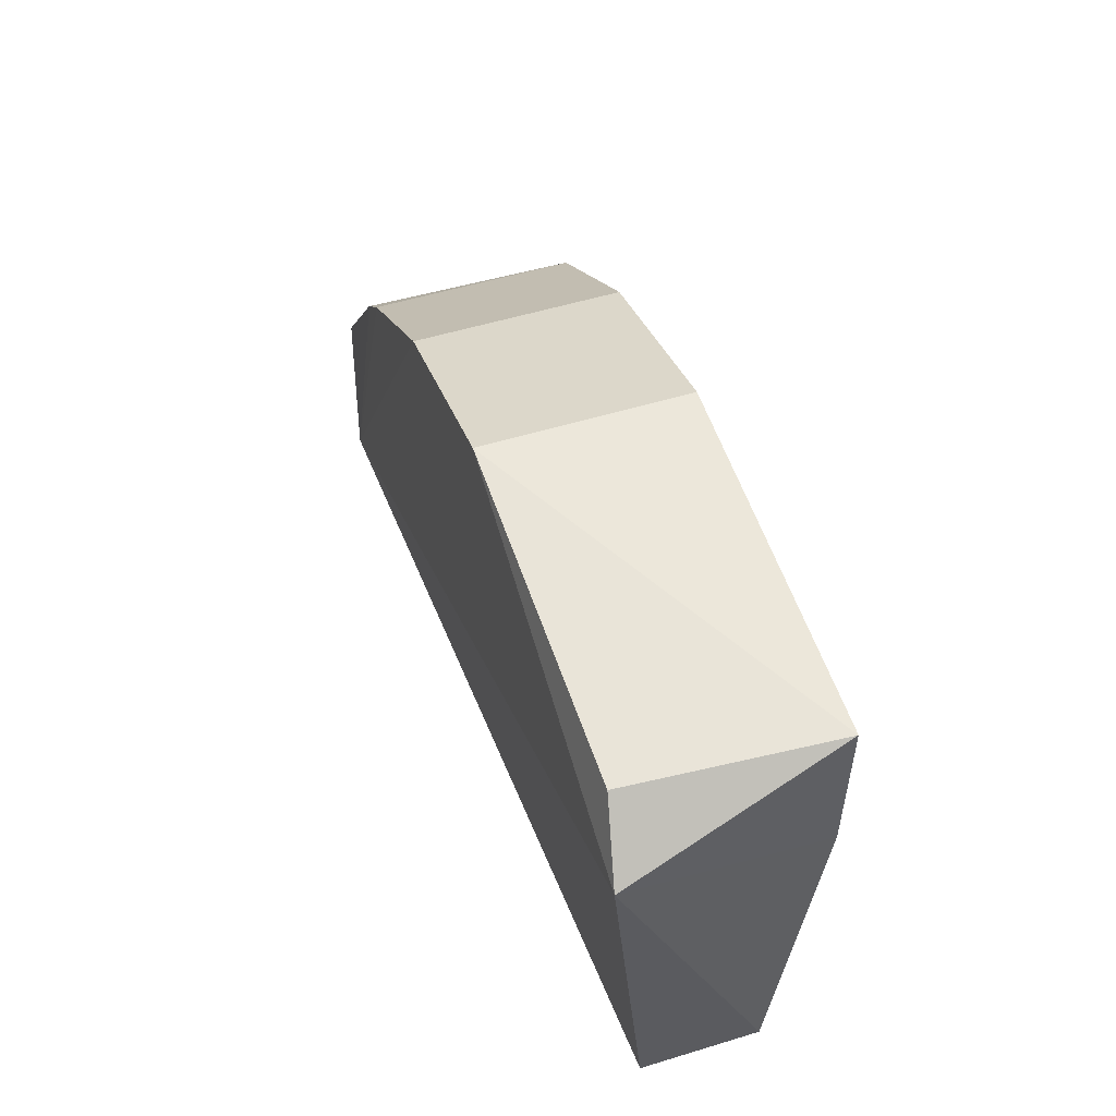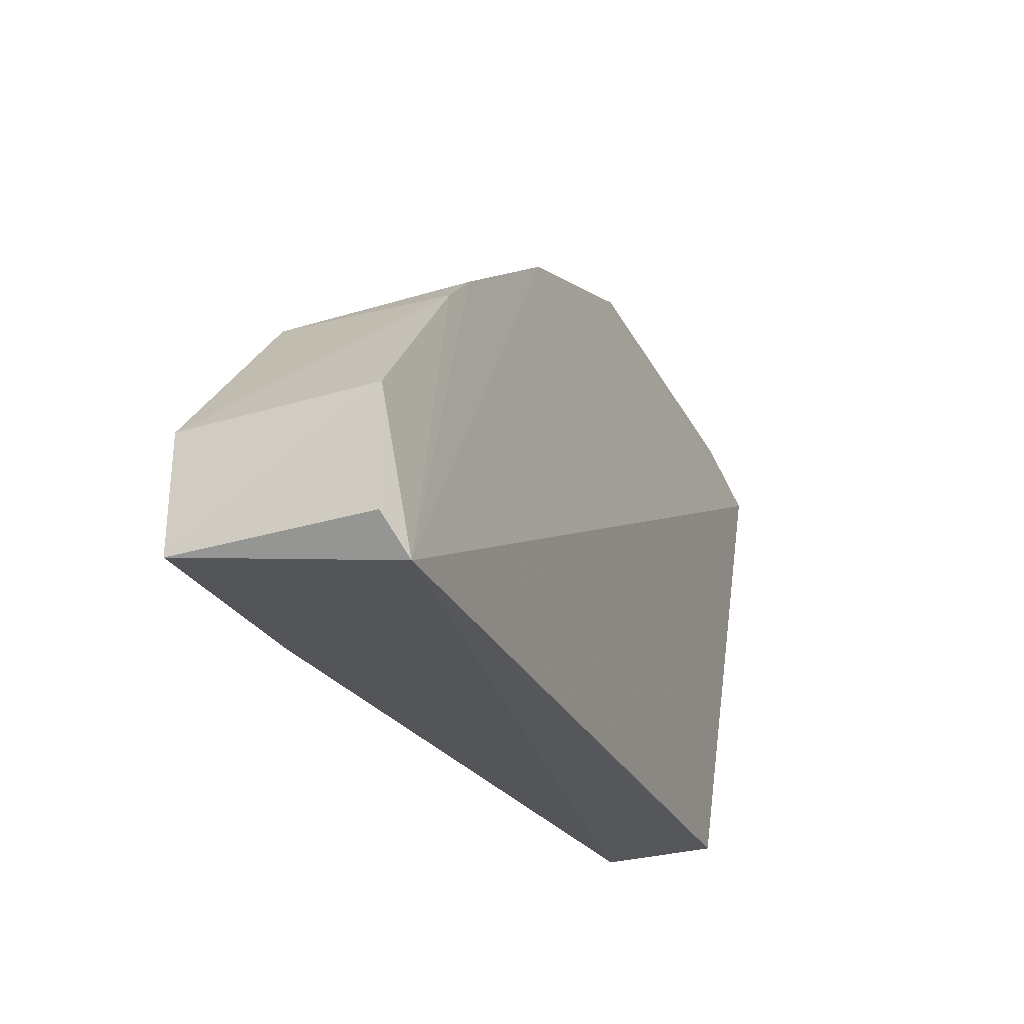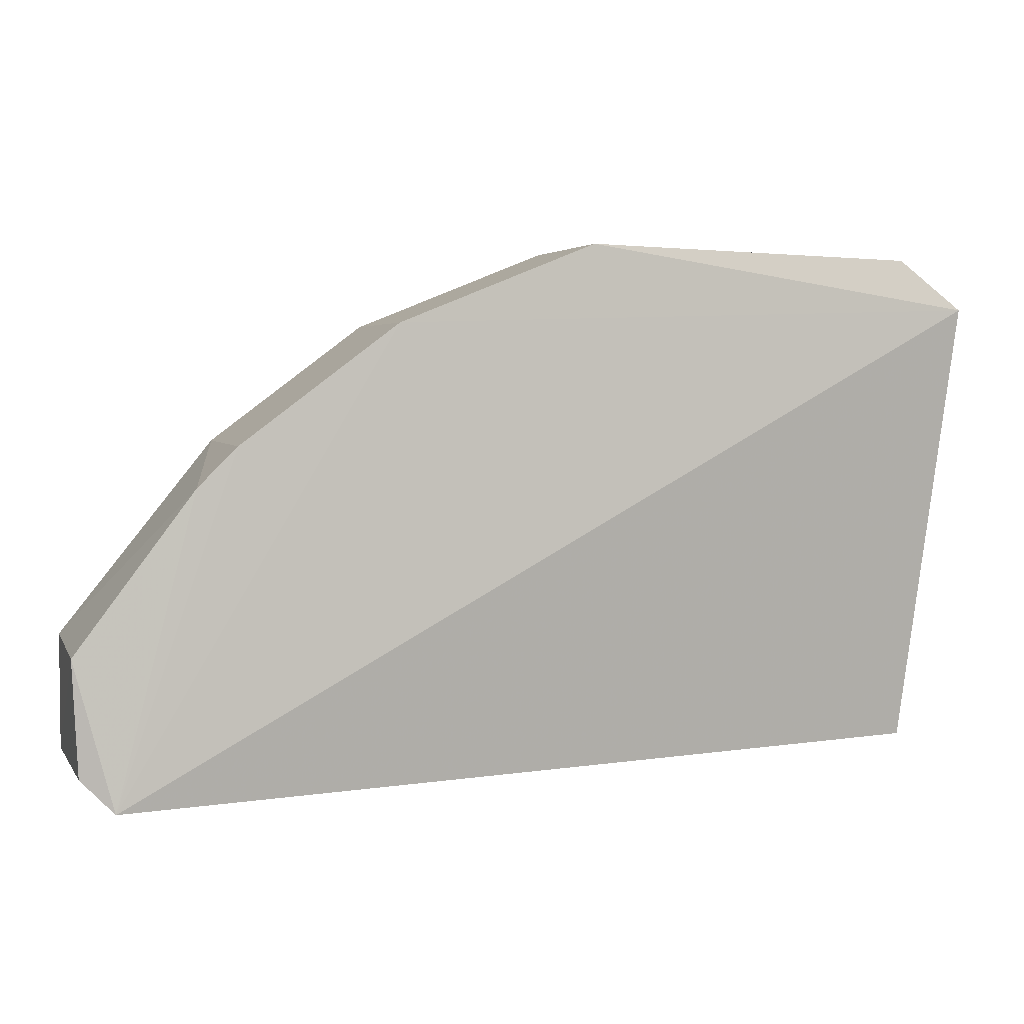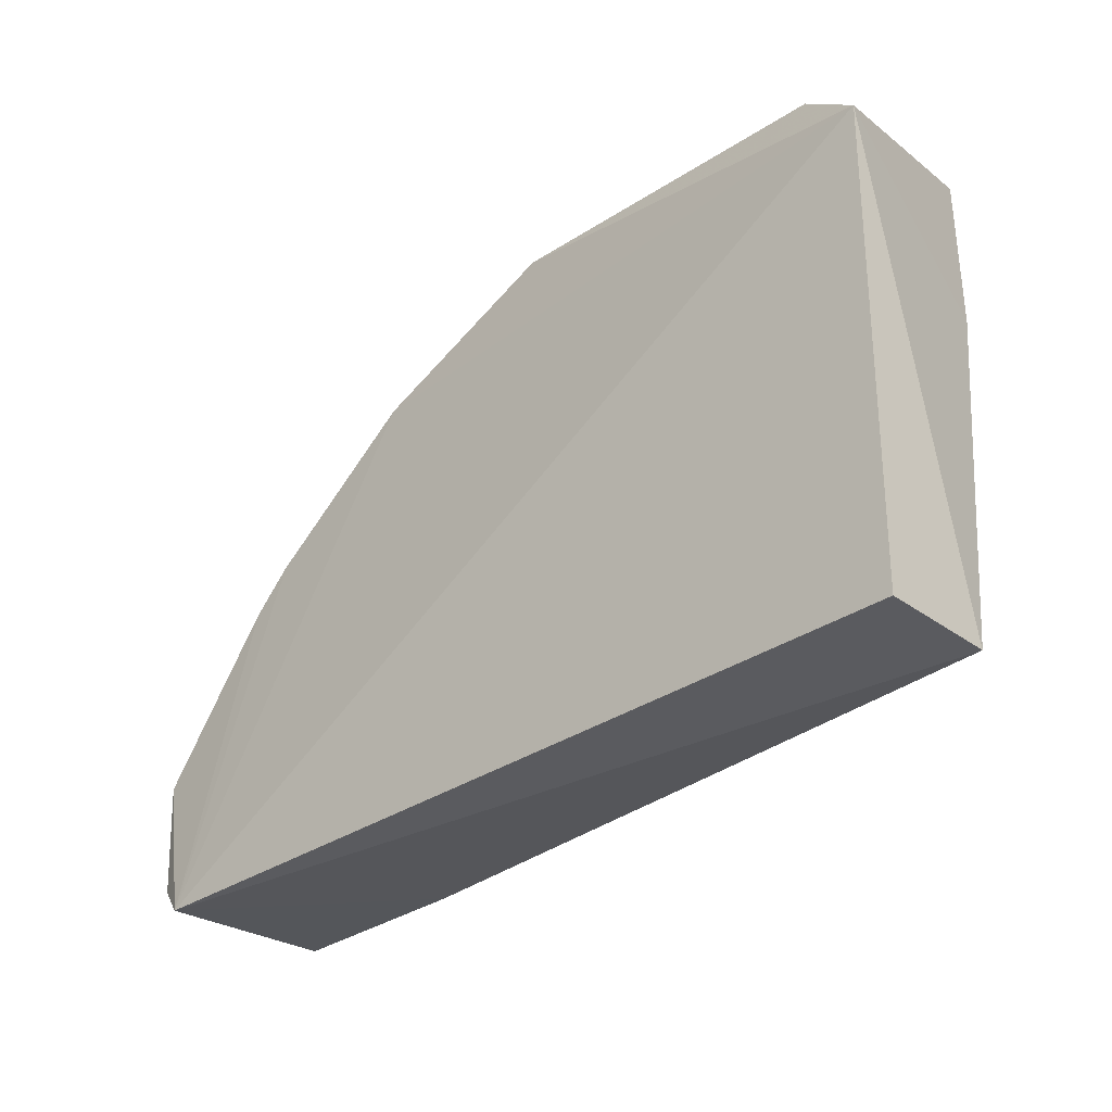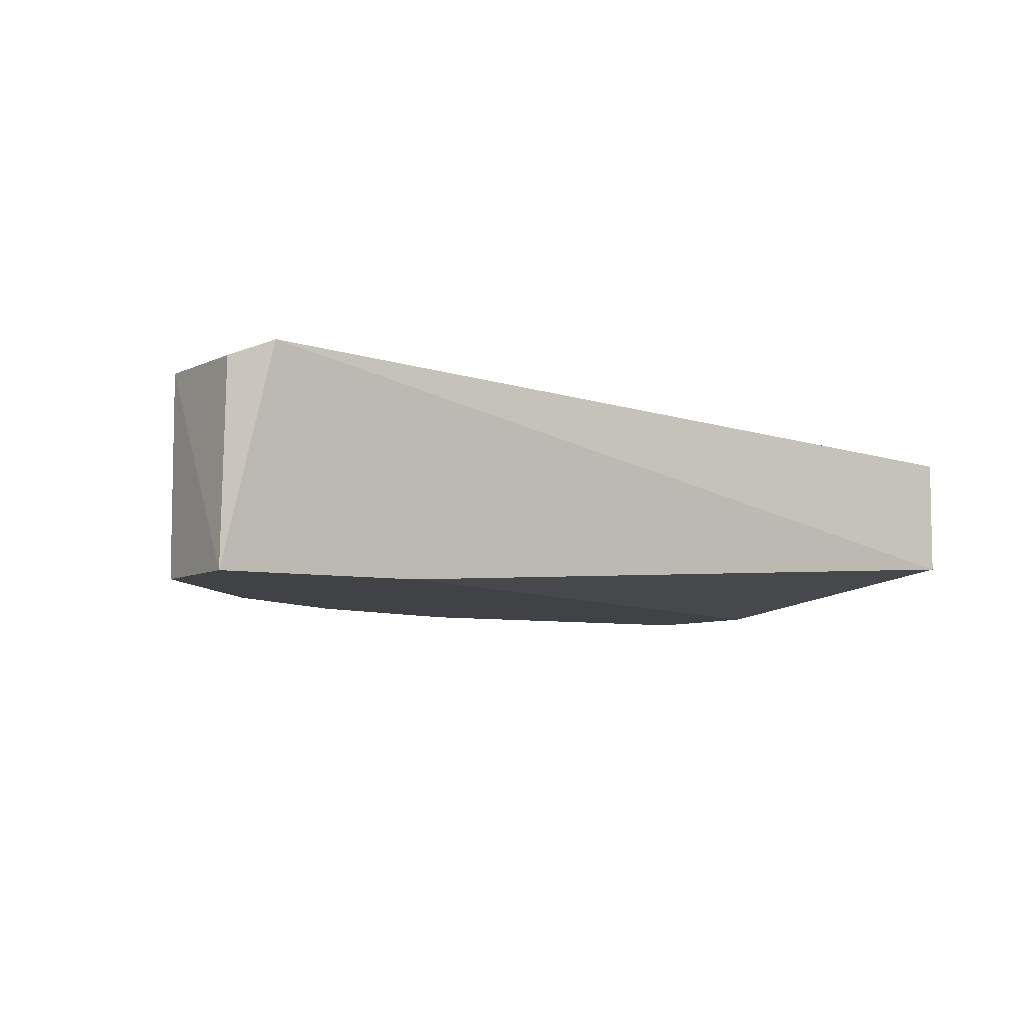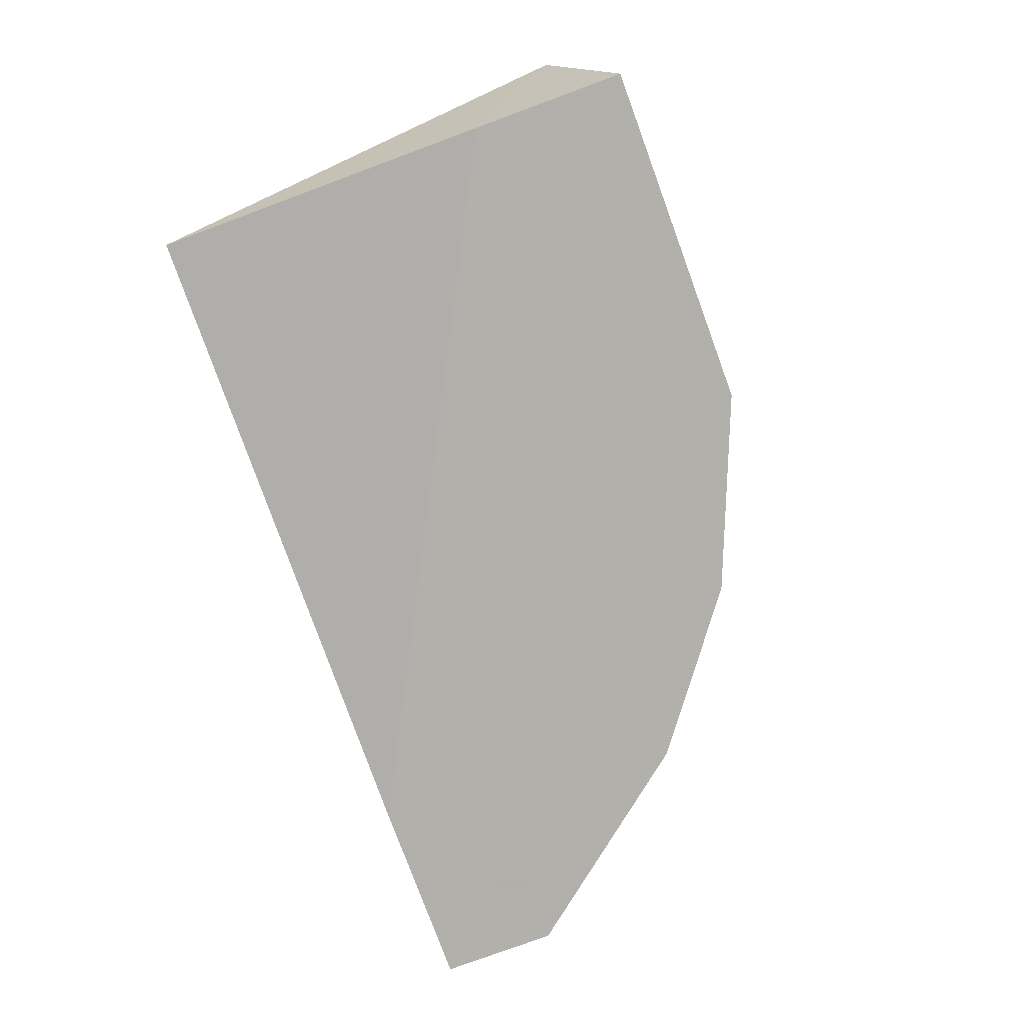
<metadata>
{"format":"obj","ext":"obj","renderer":"f3d","projection":"perspective","resolution":1024,"background":"white","views":[{"elev":54.0,"azim":-107.9,"up":"+Z"},{"elev":-28.4,"azim":114.7,"up":"+Z"},{"elev":3.8,"azim":164.2,"up":"+Z"},{"elev":-32.2,"azim":-135.7,"up":"+Z"},{"elev":-6.7,"azim":148.5,"up":"+Y"},{"elev":-78.4,"azim":-69.8,"up":"+Y"}]}
</metadata>
<code>
v 0.06607 -0.2196 0.1848
v -0.1322 -0.2636 0.09672
v -0.1322 -0.2746 0.1958
v 0.1101 -0.2746 0.09672
v -0.1322 -0.2306 0.09672
v -0.1435 -0.217 0.2224
v -0.03302 -0.2746 0.2399
v 0.09935 -0.2164 0.0886
v -0.03302 -0.2196 0.2399
v -0.1322 -0.2746 0.2399
v 0.06607 -0.2746 0.1848
v 0.1101 -0.2196 0.1298
v 0.02202 -0.2196 0.2178
v 0.1101 -0.2746 0.1298
v -0.1268 -0.2208 0.2367
v 0.05506 -0.2746 0.09672
v 0.02202 -0.2746 0.2178
v 0.1085 -0.2199 0.09766
v 0.07707 -0.2196 0.1738
f 14 12 19
f 5 2 6
f 2 3 6
f 3 4 7
f 2 5 8
f 5 6 8
f 6 3 10
f 3 7 10
f 7 9 10
f 7 4 11
f 1 8 13
f 8 6 13
f 6 9 13
f 9 7 13
f 11 1 13
f 11 4 14
f 4 12 14
f 9 6 15
f 6 10 15
f 10 9 15
f 3 2 16
f 4 3 16
f 2 8 16
f 8 4 16
f 7 11 17
f 13 7 17
f 11 13 17
f 4 8 18
f 12 4 18
f 8 12 18
f 8 1 19
f 1 11 19
f 12 8 19
f 11 14 19

</code>
